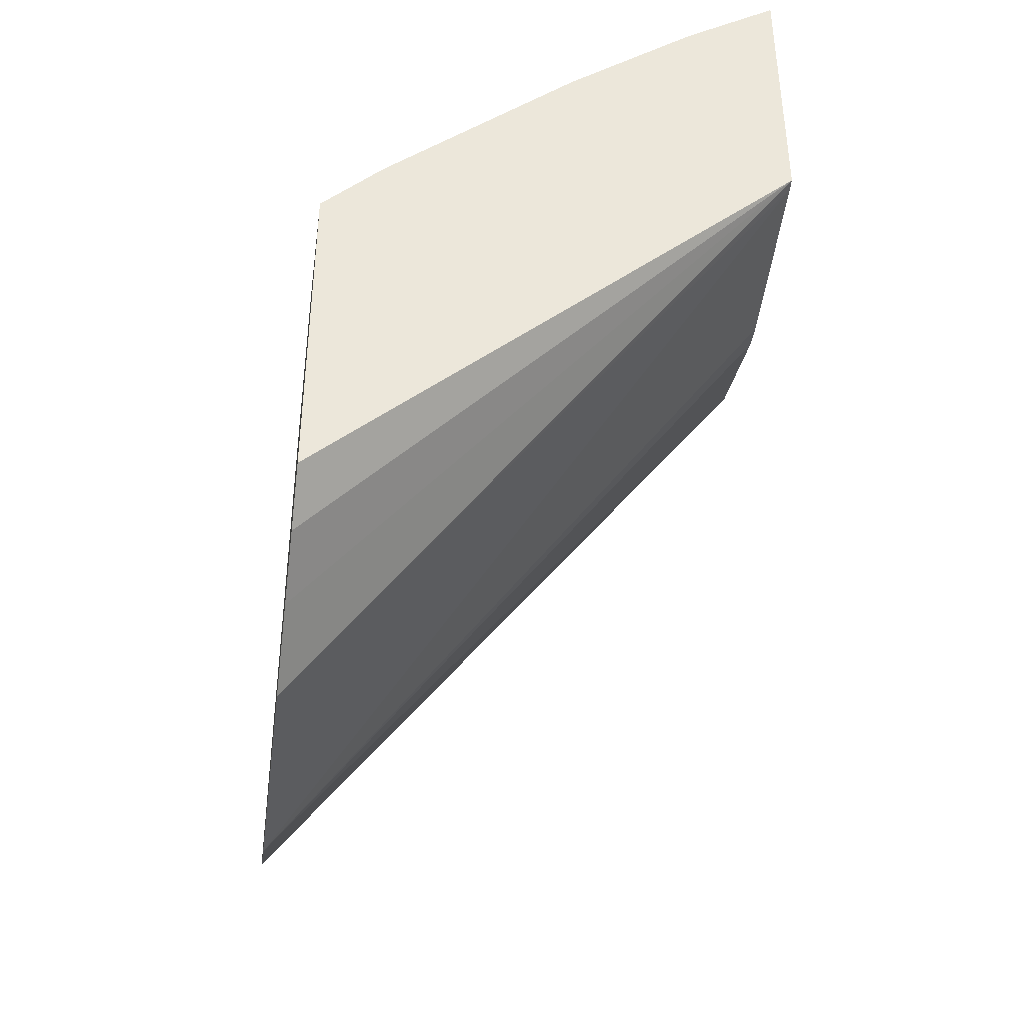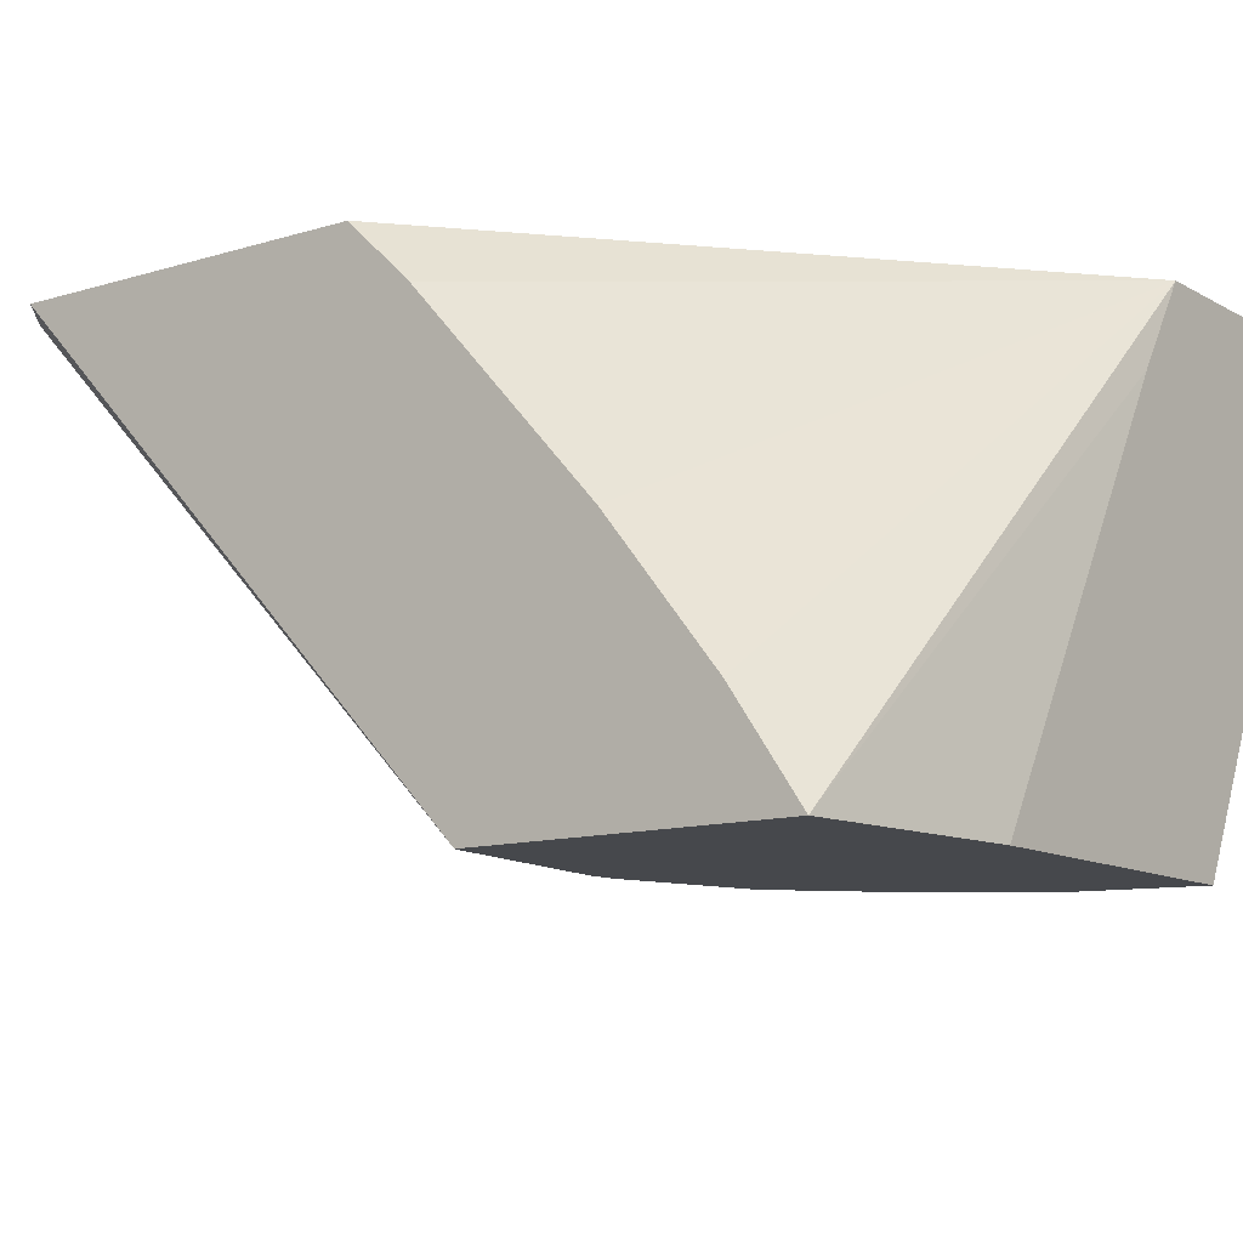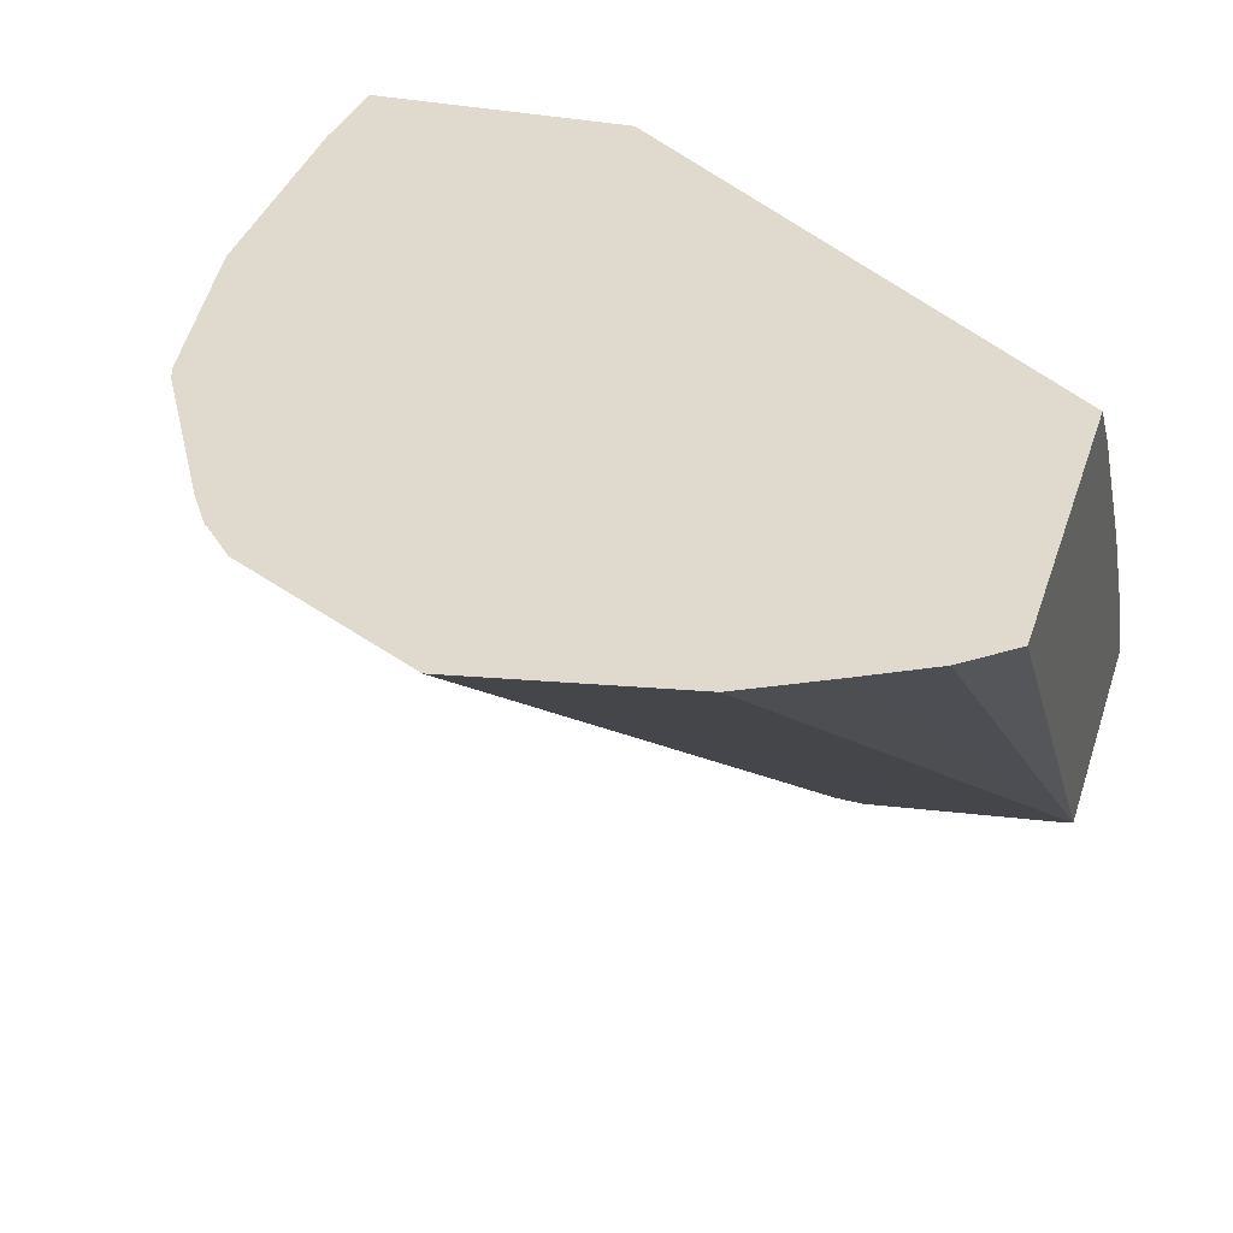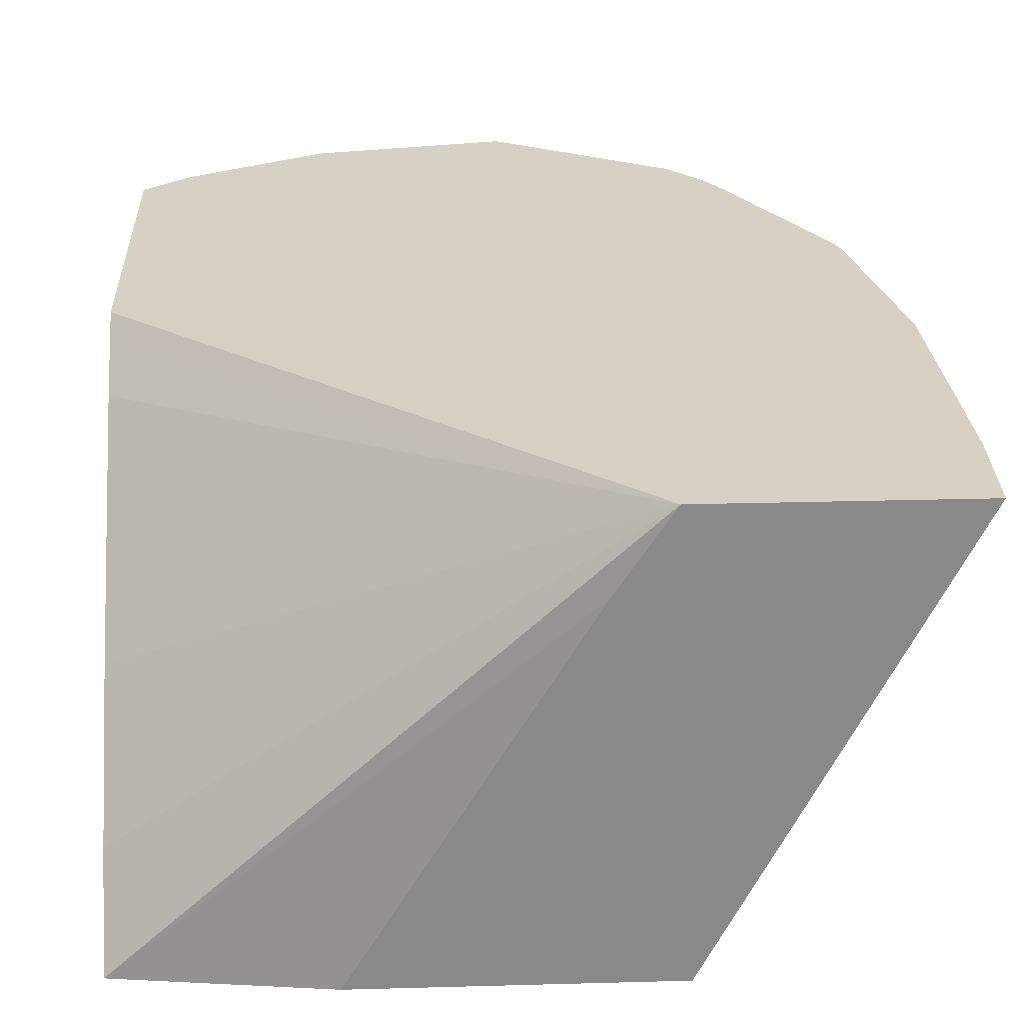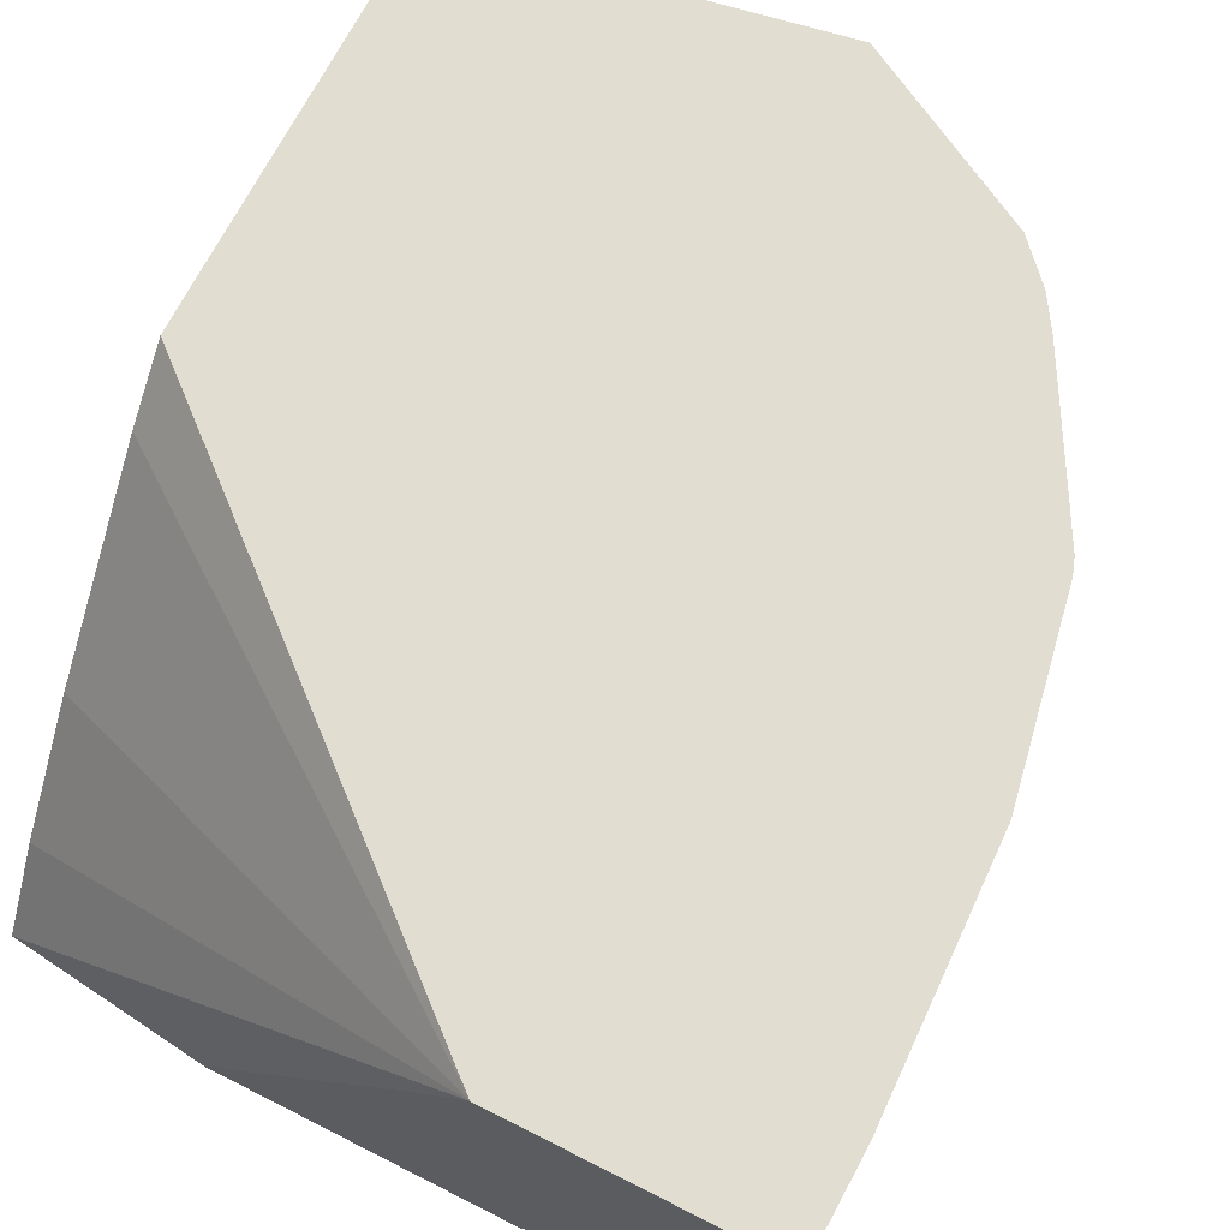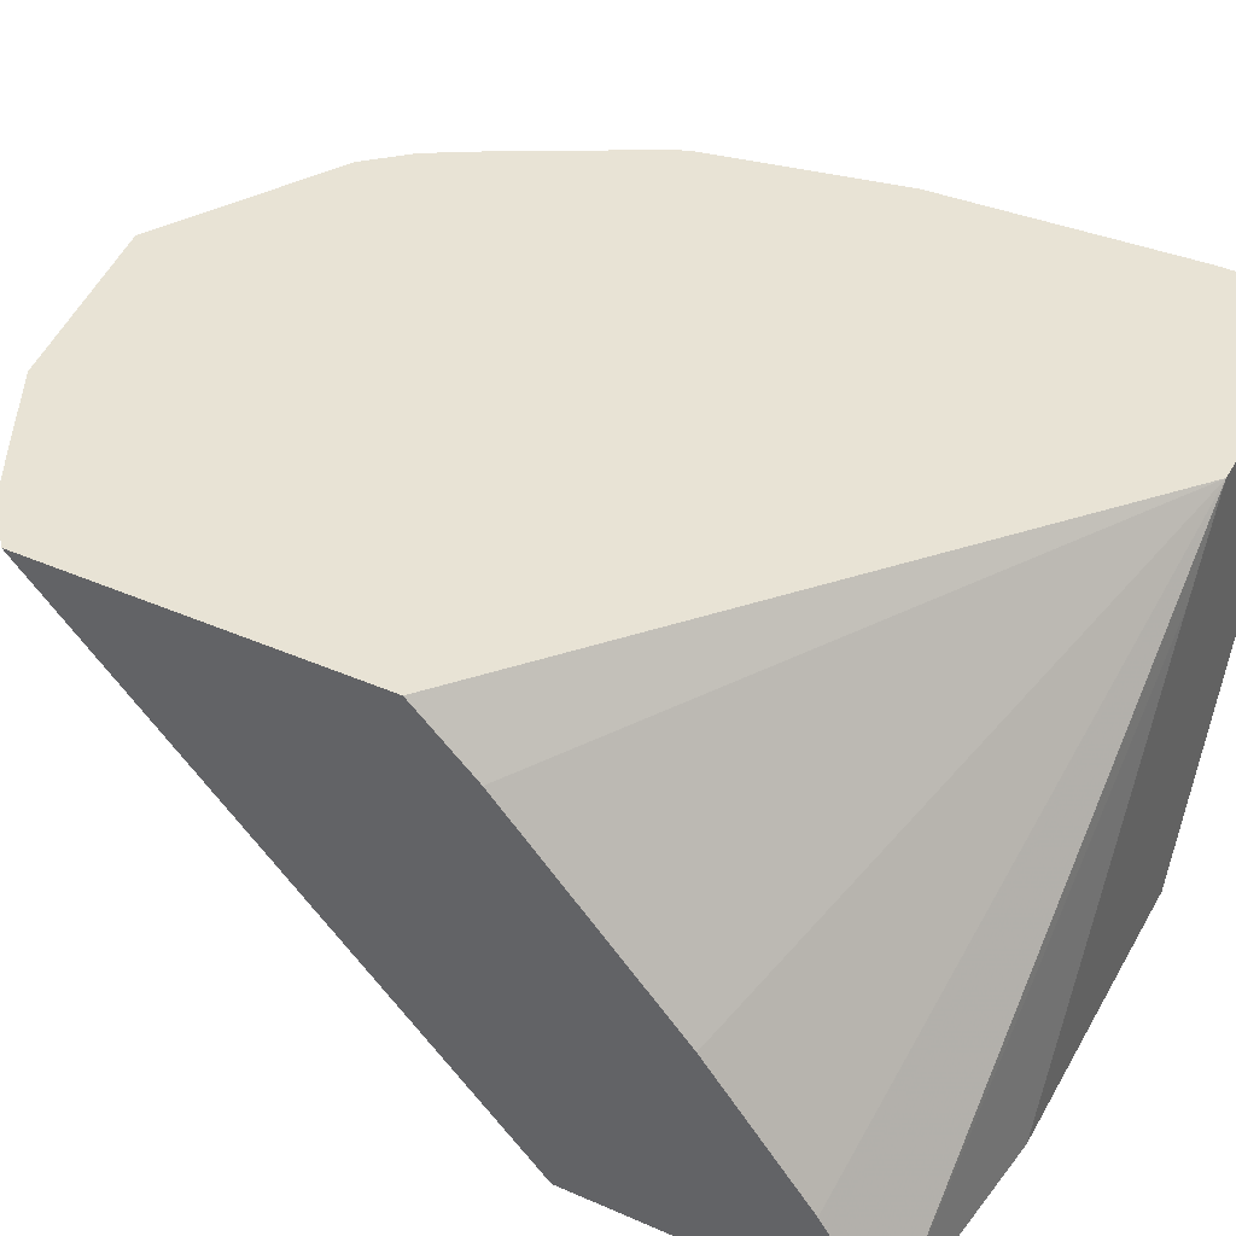
<metadata>
{"format":"obj","ext":"obj","renderer":"f3d","projection":"perspective","resolution":1024,"background":"white","views":[{"elev":-41.9,"azim":82.5,"up":"+Y"},{"elev":-11.3,"azim":126.8,"up":"+Z"},{"elev":32.8,"azim":16.3,"up":"+Z"},{"elev":27.0,"azim":177.6,"up":"+Z"},{"elev":68.9,"azim":-153.2,"up":"+Z"},{"elev":41.2,"azim":117.8,"up":"+Z"}]}
</metadata>
<code>
v -0.02131 0.1185 0.04128
v -0.0213 0.1182 0.04128
v -0.02129 0.119 0.04128
v -0.02013 0.119 0.03896
v -0.02127 0.1172 0.04128
v -0.02001 0.119 0.04128
v -0.01861 0.119 0.03896
v -0.02 0.1184 0.03896
v -0.02109 0.1163 0.04128
v -0.01758 0.1181 0.04006
v -0.01758 0.1186 0.03942
v -0.01758 0.1189 0.03896
v -0.01974 0.119 0.04086
v -0.01758 0.1169 0.04128
v -0.01758 0.1172 0.04099
v -0.01975 0.1181 0.03896
v -0.02052 0.1152 0.04128
v -0.02062 0.1154 0.04128
v -0.02106 0.1162 0.04128
v -0.01758 0.1175 0.03896
v -0.01758 0.1153 0.04128
v -0.01955 0.1179 0.03896
v -0.02034 0.115 0.04128
v -0.0178 0.1151 0.04128
v -0.0181 0.1149 0.04128
v -0.01849 0.1147 0.04128
v -0.01763 0.1175 0.03896
v -0.01924 0.1176 0.03896
v -0.01945 0.1145 0.04128
v -0.01849 0.1173 0.03896
v -0.01861 0.1174 0.03896
f 1 2 5
f 1 5 9
f 1 9 19
f 1 19 18
f 1 18 17
f 1 17 23
f 1 23 29
f 1 29 26
f 1 26 25
f 1 25 24
f 1 24 21
f 1 21 14
f 1 14 6
f 1 6 3
f 1 3 4
f 1 4 2
f 2 4 5
f 3 6 13
f 3 13 7
f 3 7 4
f 4 7 12
f 4 12 20
f 4 20 27
f 4 27 30
f 4 30 31
f 4 31 28
f 4 28 22
f 4 22 16
f 4 16 8
f 4 8 9
f 4 9 5
f 6 10 11
f 6 11 12
f 6 12 13
f 6 14 15
f 6 15 10
f 7 13 12
f 8 16 17
f 8 17 18
f 8 18 19
f 8 19 9
f 10 15 14
f 10 14 21
f 10 21 20
f 10 20 12
f 10 12 11
f 16 22 17
f 17 22 23
f 20 21 24
f 20 24 25
f 20 25 26
f 20 26 27
f 22 28 23
f 23 28 29
f 26 29 27
f 27 29 30
f 28 31 29
f 29 31 30

</code>
